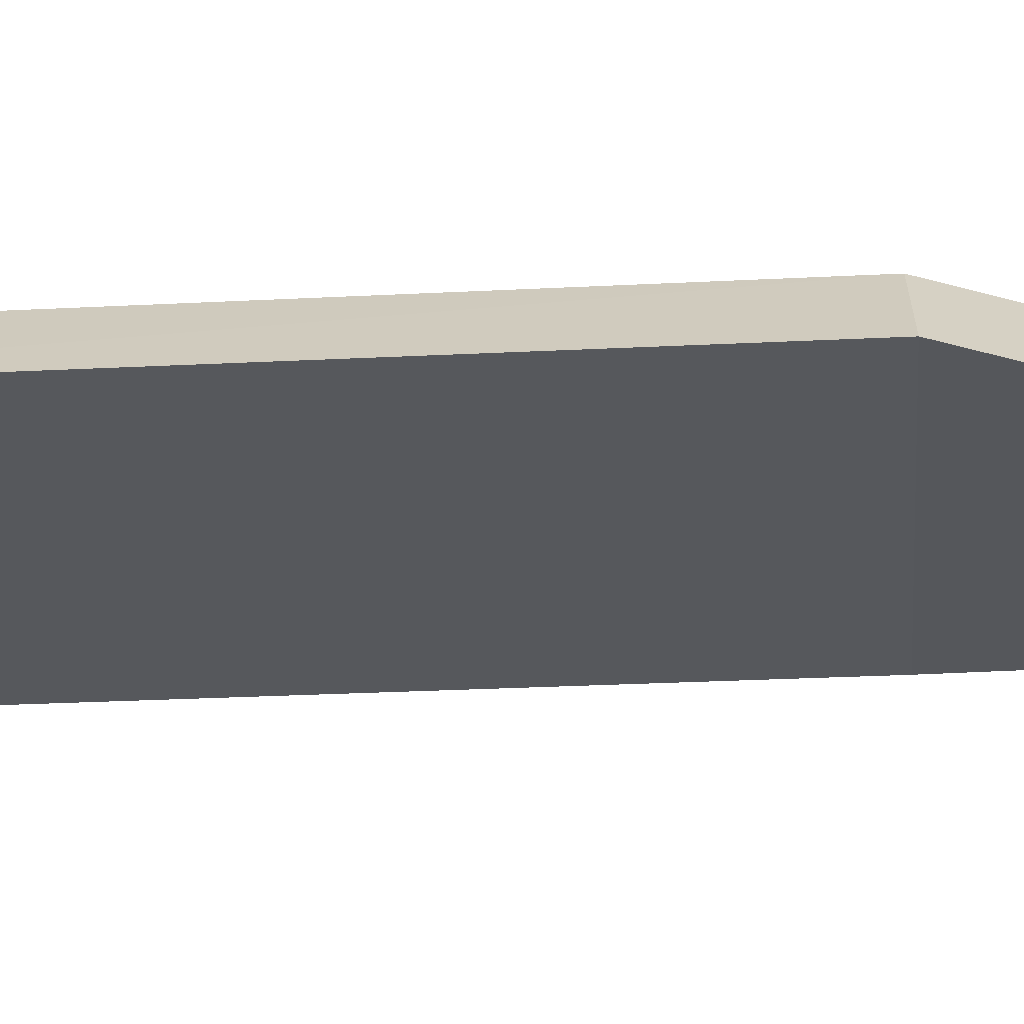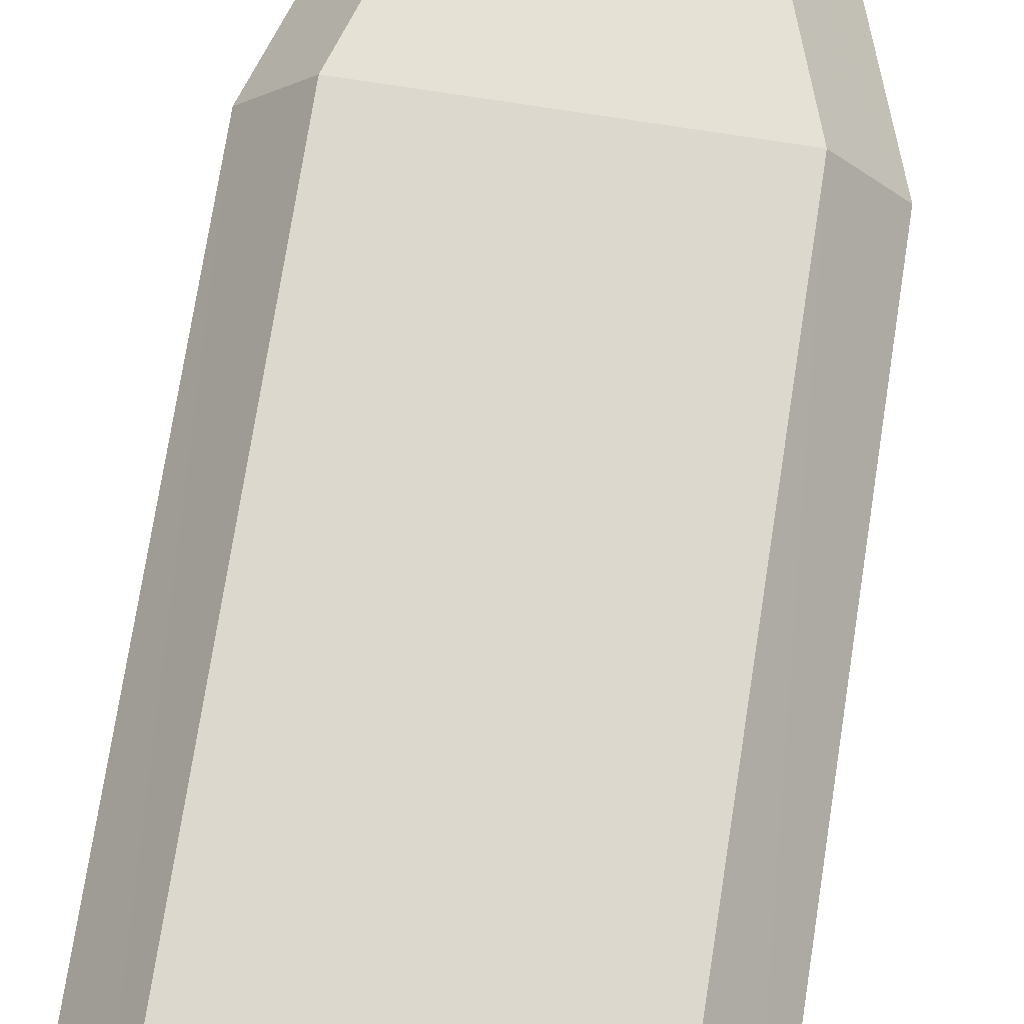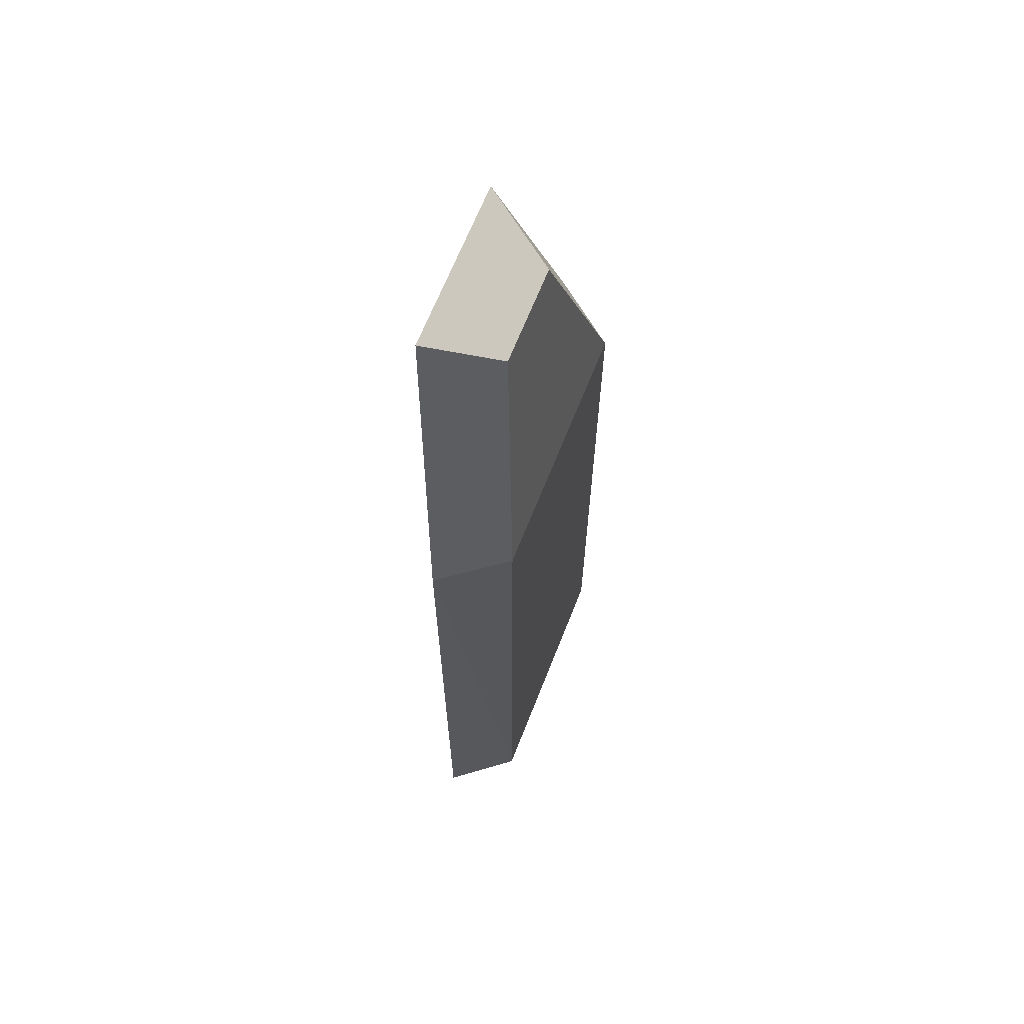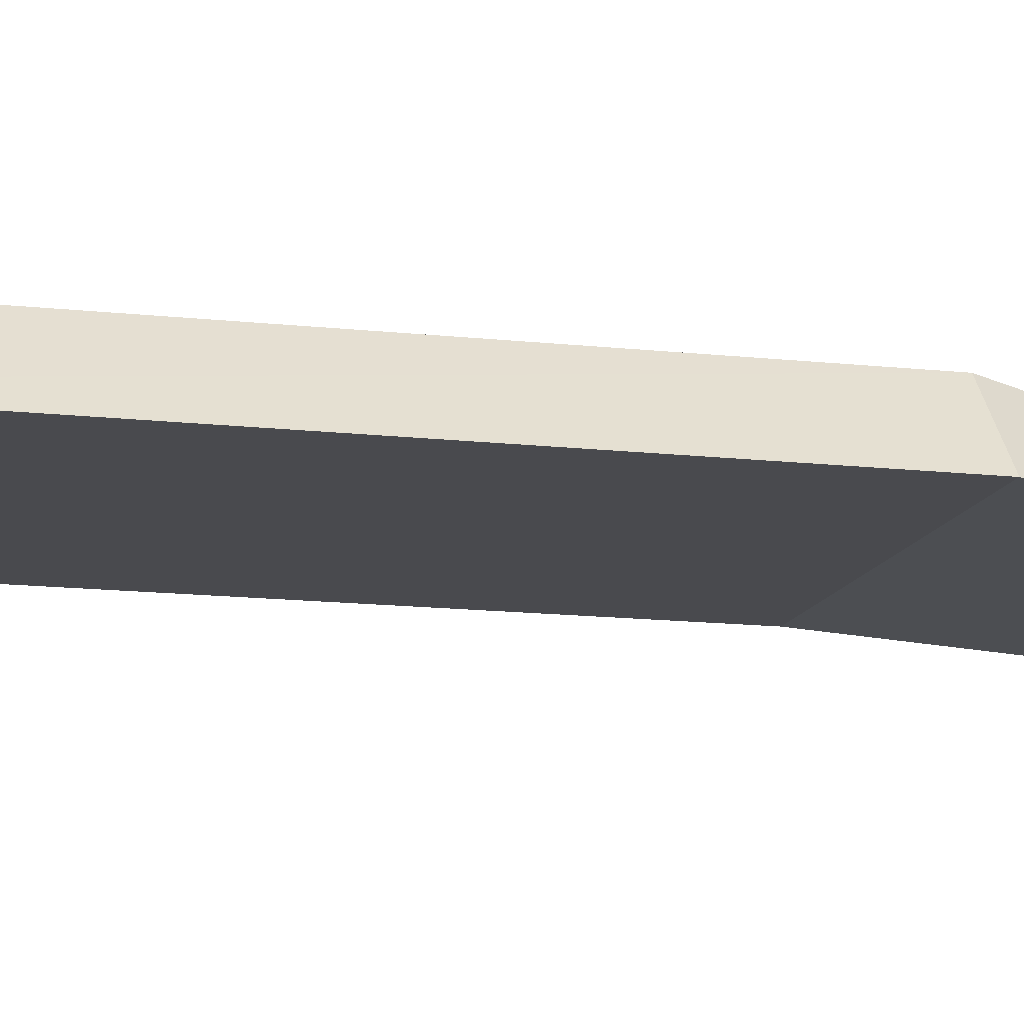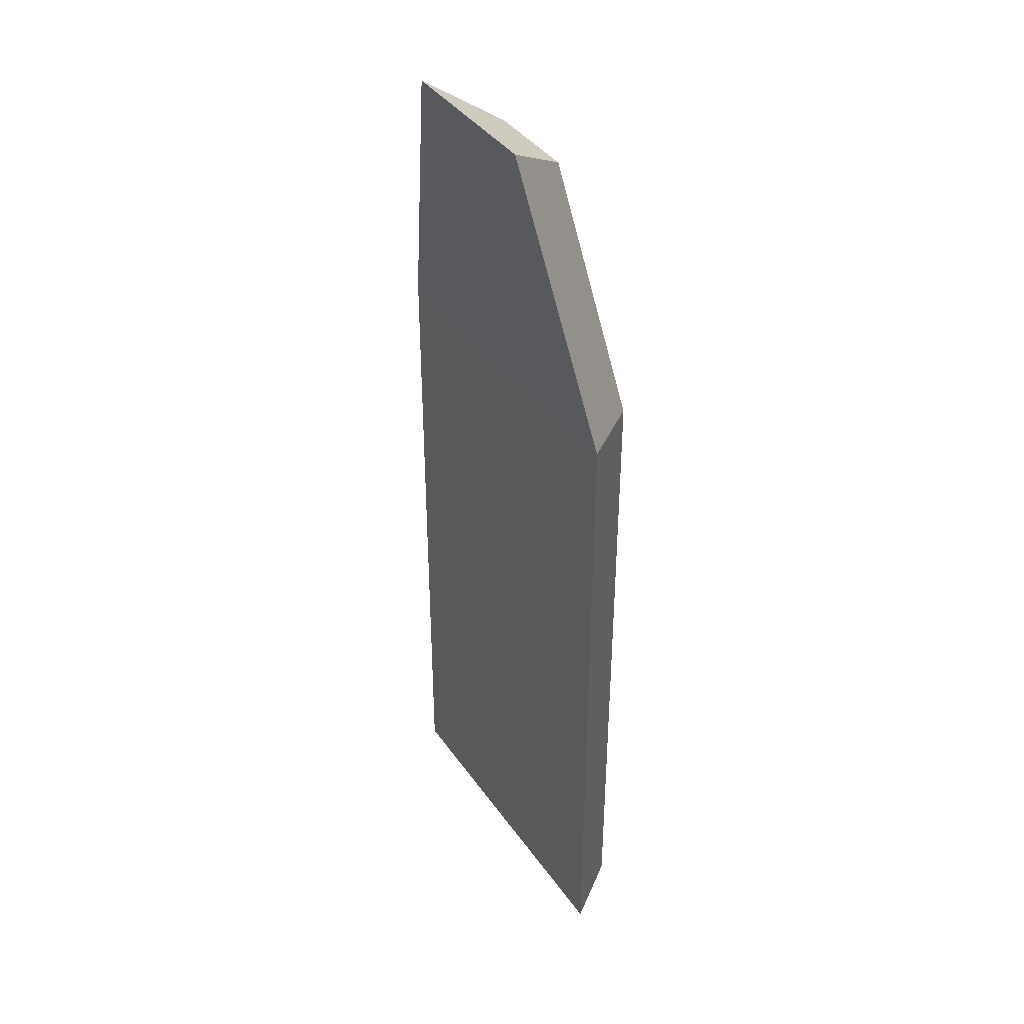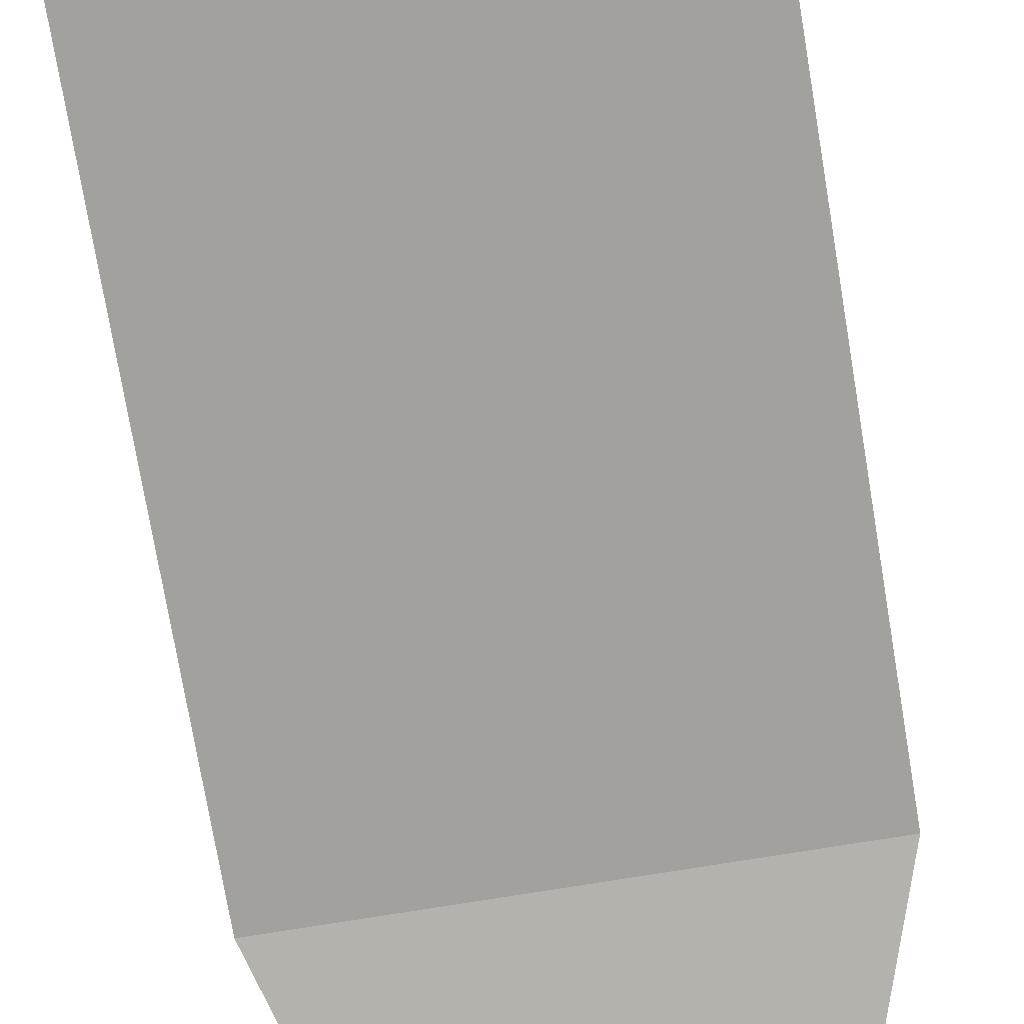
<metadata>
{"format":"obj","ext":"obj","renderer":"f3d","projection":"perspective","resolution":1024,"background":"white","views":[{"elev":-28.1,"azim":94.4,"up":"+Z"},{"elev":72.3,"azim":8.8,"up":"+Z"},{"elev":66.1,"azim":-68.5,"up":"+Y"},{"elev":-13.4,"azim":75.3,"up":"+Z"},{"elev":39.1,"azim":-121.2,"up":"+Y"},{"elev":-72.1,"azim":9.4,"up":"+Z"}]}
</metadata>
<code>
v  -37.71 107.9 12.16
v  -90.1 -67.15 35.86
v  90.09 -67.8 35.94
v  31.39 107.9 12.16
v  -90.1 -548.4 35.2
v  90.09 -548.5 35.21
v  -63.07 138.4 -35.94
v  -124.1 -65.37 -8.357
v  -124.1 -548.2 -8.357
v  124.1 -548.3 -8.342
v  124.1 -65.48 -8.342
v  55.91 138.4 -35.94
g build_att_1
f 1 2 3
f 3 4 1
f 2 5 6
f 6 3 2
f 7 8 2
f 2 1 7
f 8 9 5
f 5 2 8
f 10 11 3
f 3 6 10
f 11 12 4
f 4 3 11
f 12 7 1
f 1 4 12
f 12 11 8 7
f 10 9 8 11

</code>
